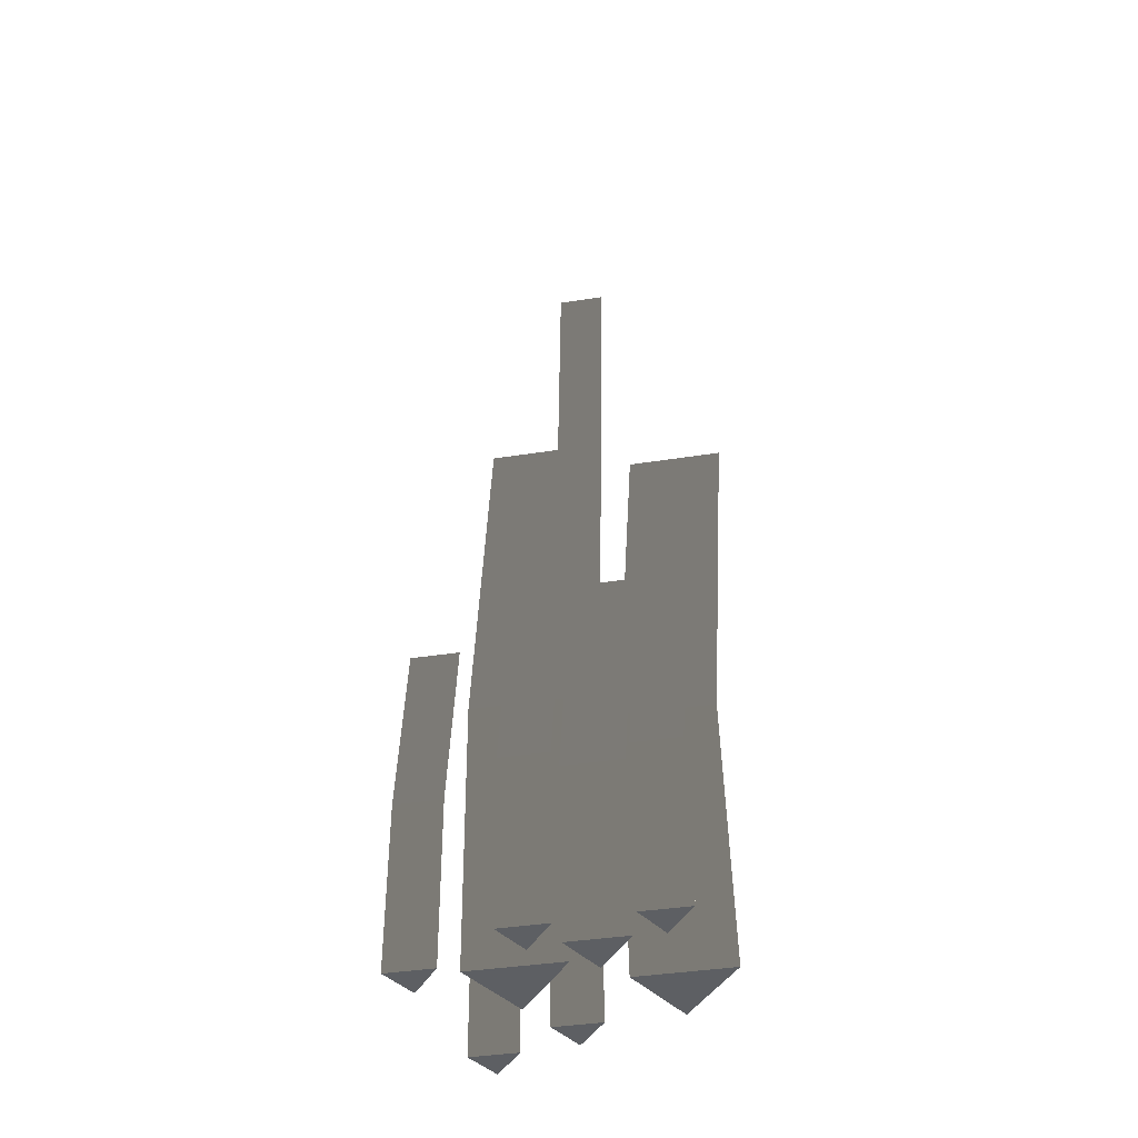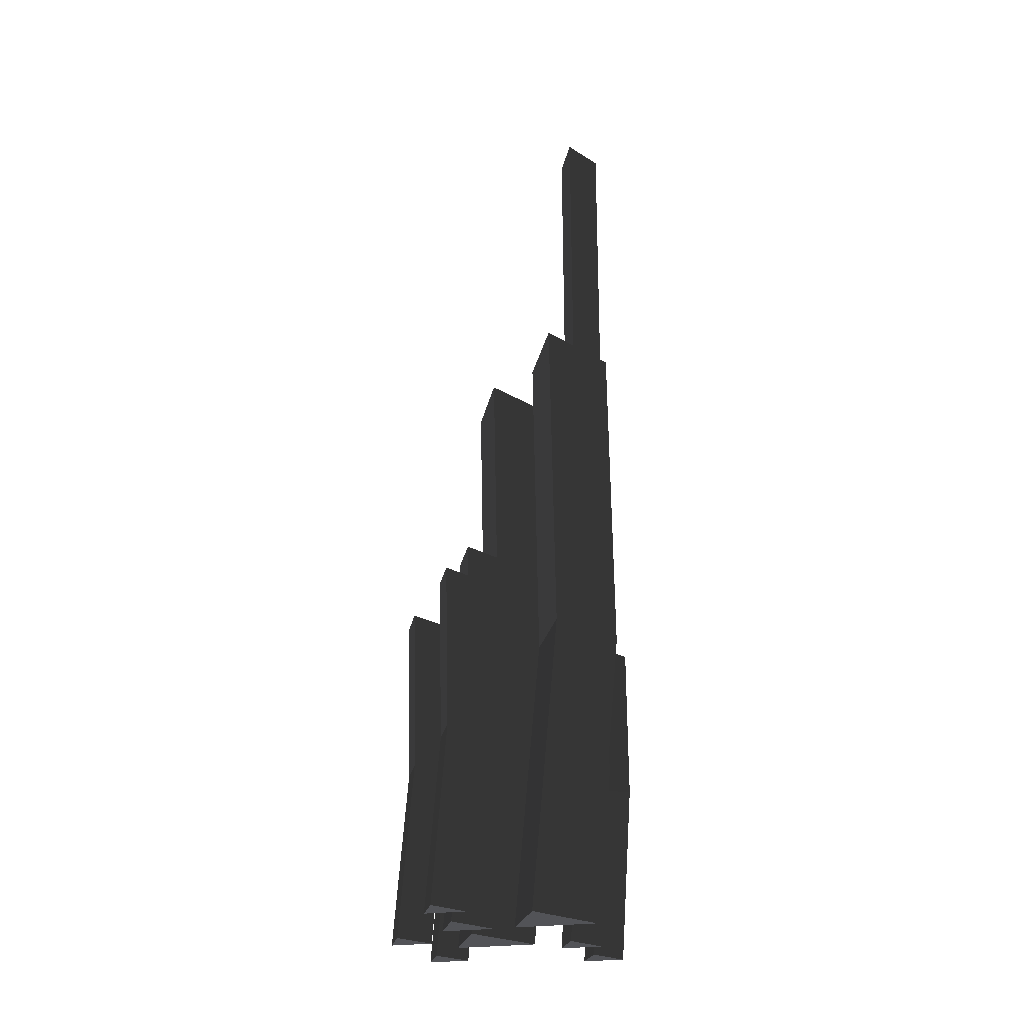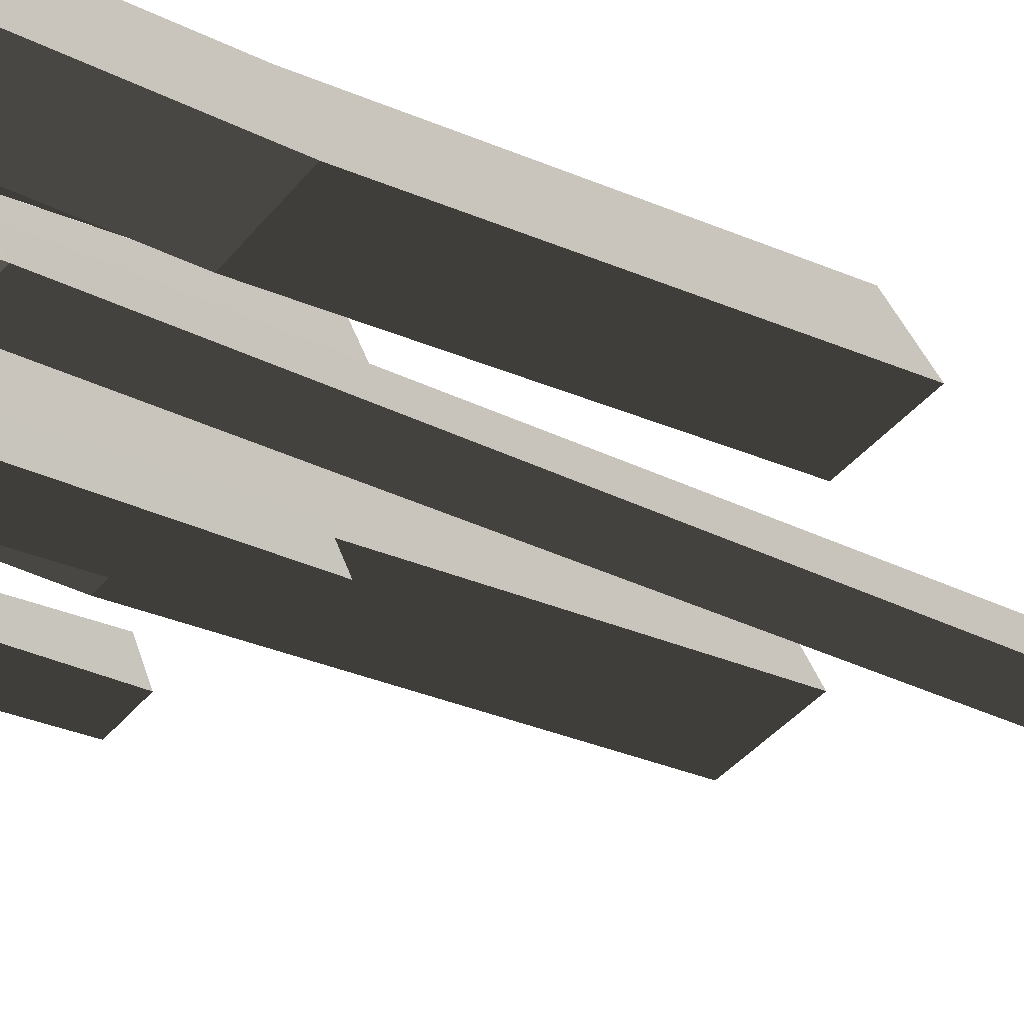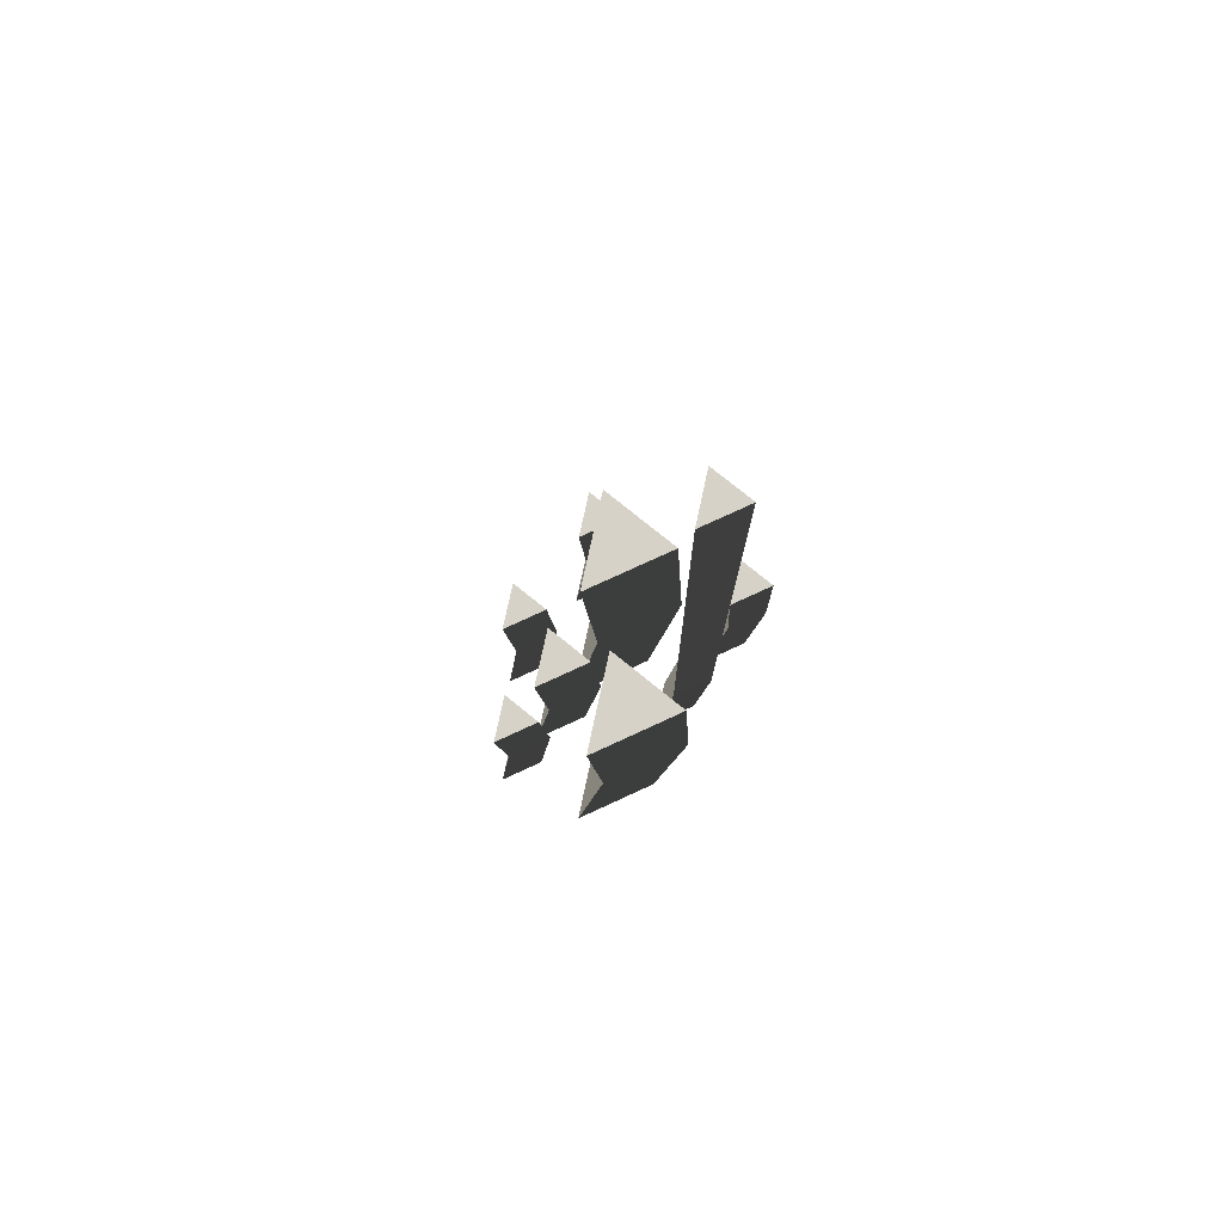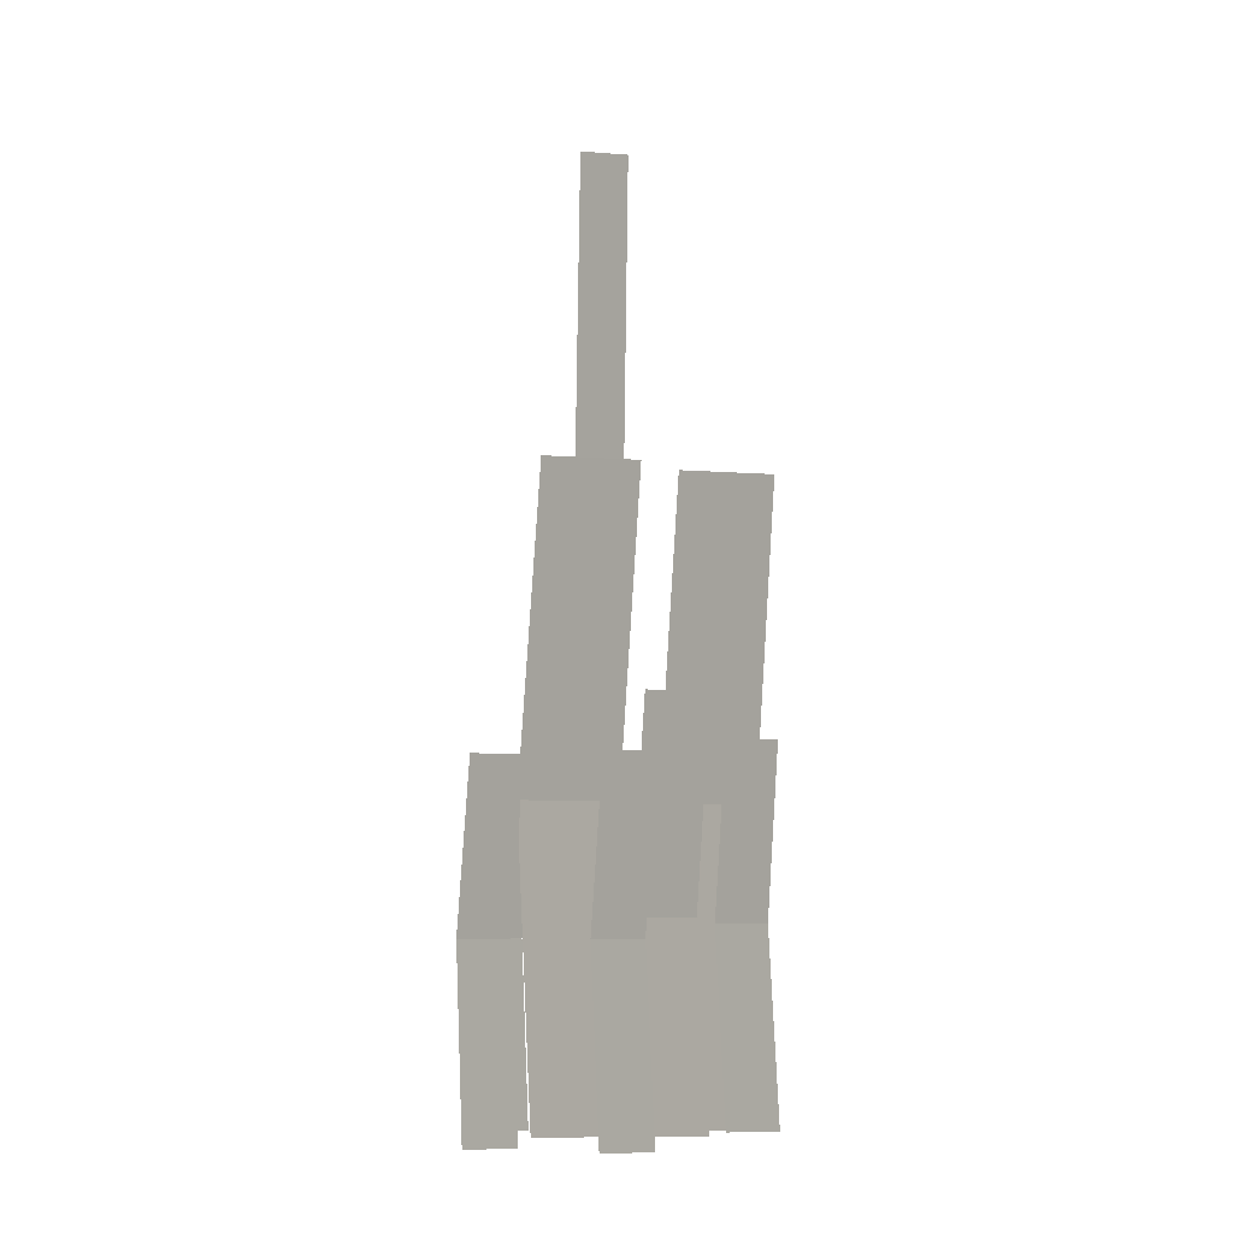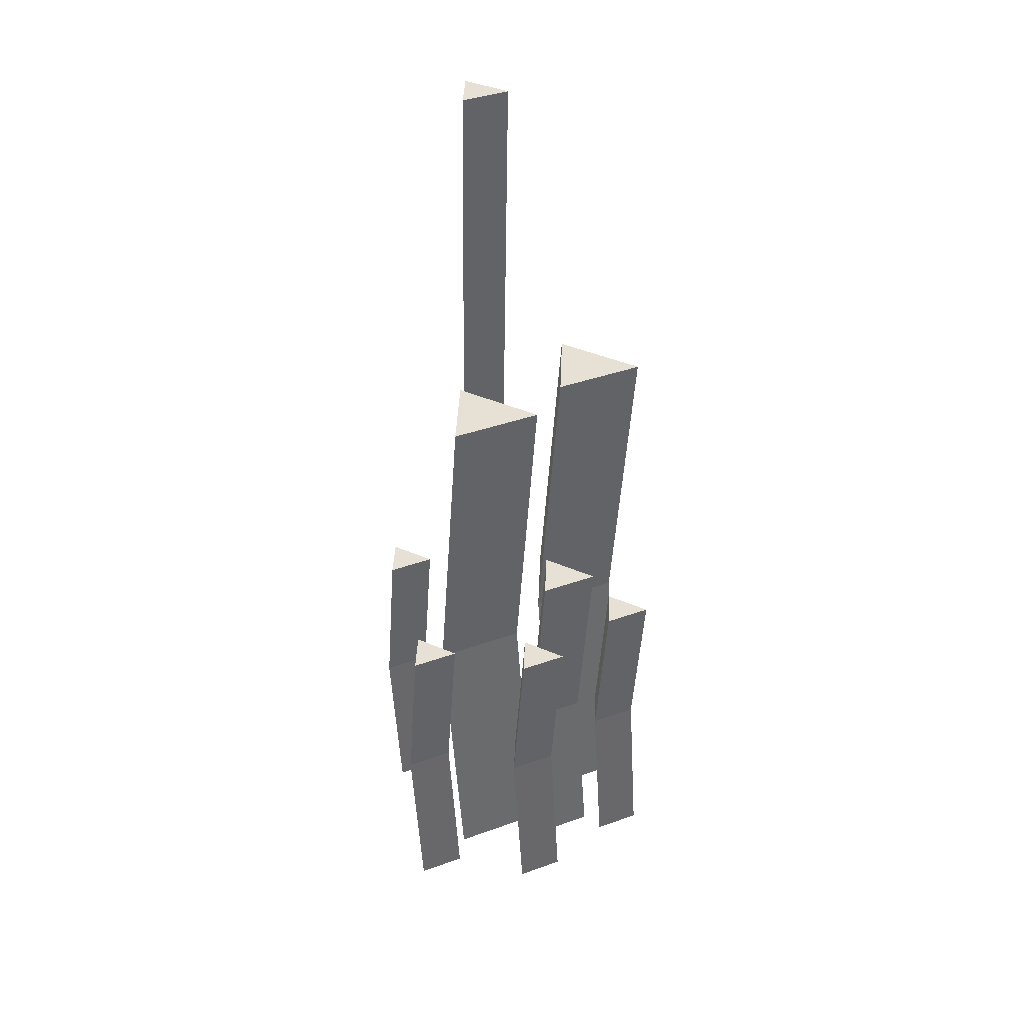
<metadata>
{"format":"obj","ext":"obj","renderer":"f3d","projection":"perspective","resolution":1024,"background":"white","views":[{"elev":-40.3,"azim":-52.5,"up":"+Y"},{"elev":-22.5,"azim":16.6,"up":"+Y"},{"elev":-36.6,"azim":57.1,"up":"+Z"},{"elev":78.2,"azim":38.8,"up":"+Y"},{"elev":-8.3,"azim":-75.2,"up":"+Y"},{"elev":39.0,"azim":-87.7,"up":"+Y"}]}
</metadata>
<code>
o grass
v 0 -0.5 0.5
v 0.5 -0.4999 -0.4999
v -0.5 -0.4999 -0.4999
v 0.25 3 0.25
v 0.75 3 -0.75
v -0.25 3 -0.75
v 0.25 6.75 0.5
v -0.25 6.75 -0.5
v 0.75 6.75 -0.5
v 0 -0.5312 -0.7188
v 0.7812 -0.5311 -2.281
v -0.7812 -0.5311 -2.281
v 0.3906 4.938 -1.109
v 1.172 4.938 -2.672
v -0.3906 4.938 -2.672
v 0.3906 10.8 -0.7188
v -0.3906 10.8 -2.281
v 1.172 10.8 -2.281
v 0 -0.3999 1.65
v 0.3999 -0.3999 0.8501
v -0.4 -0.3999 0.8501
v 0.2 2.9 1.45
v 0.5999 2.9 0.6501
v -0.2 2.9 0.6501
v 0.2 5.9 1.65
v -0.2 5.9 0.8501
v 0.5999 5.9 0.8501
v 1.75 -0.5312 1.281
v 2.531 -0.5311 -0.2811
v 0.9688 -0.5311 -0.2811
v 2.141 4.938 0.8906
v 2.922 4.938 -0.6719
v 1.359 4.938 -0.6719
v 2.141 10.8 1.281
v 1.359 10.8 -0.2812
v 2.922 10.8 -0.2812
v -1.25 -0.6499 -0.1
v -0.8501 -0.6499 -0.8999
v -1.65 -0.6499 -0.8999
v -1.05 2.65 -0.3
v -0.6501 2.65 -1.1
v -1.45 2.65 -1.1
v -1.05 5.65 -0.1
v -1.45 5.65 -0.8999
v -0.6501 5.65 -0.8999
v -1.25 -0.6499 -2.35
v -0.8501 -0.6499 -3.15
v -1.65 -0.6499 -3.15
v -1.05 2.65 -2.55
v -0.6501 2.75 -3.25
v -1.45 2.65 -3.35
v -1.05 5.65 -2.35
v -1.45 5.65 -3.15
v -0.6501 5.65 -3.15
v 1.75 -0.6499 -3.1
v 2.15 -0.6499 -3.9
v 1.35 -0.6499 -3.9
v 1.95 2.65 -3.3
v 2.35 2.75 -4
v 1.55 2.65 -4.1
v 1.95 5.65 -3.1
v 1.55 5.65 -3.9
v 2.35 5.65 -3.9
v 1.75 -0.6499 -1.35
v 2.15 -0.6499 -2.15
v 1.35 -0.6499 -2.15
v 1.95 2.65 -1.55
v 2.35 2.75 -2.25
v 1.55 2.65 -2.35
v 1.95 16.9 -1.35
v 1.55 16.9 -2.15
v 2.35 16.9 -2.15
f 3 2 1
f 2 5 4 1
f 2 3 6 5
f 6 3 1 4
f 8 6 4 7
f 9 5 6 8
f 7 4 5 9
f 9 8 7
f 12 11 10
f 11 14 13 10
f 11 12 15 14
f 15 12 10 13
f 17 15 13 16
f 18 14 15 17
f 16 13 14 18
f 18 17 16
f 21 20 19
f 20 23 22 19
f 20 21 24 23
f 24 21 19 22
f 26 24 22 25
f 27 23 24 26
f 25 22 23 27
f 27 26 25
f 30 29 28
f 29 32 31 28
f 29 30 33 32
f 33 30 28 31
f 35 33 31 34
f 36 32 33 35
f 34 31 32 36
f 36 35 34
f 39 38 37
f 38 41 40 37
f 38 39 42 41
f 42 39 37 40
f 44 42 40 43
f 45 41 42 44
f 43 40 41 45
f 45 44 43
f 48 47 46
f 47 50 49 46
f 47 48 51 50
f 51 48 46 49
f 53 51 49 52
f 54 50 51 53
f 52 49 50 54
f 54 53 52
f 57 56 55
f 56 59 58 55
f 56 57 60 59
f 60 57 55 58
f 62 60 58 61
f 63 59 60 62
f 61 58 59 63
f 63 62 61
f 66 65 64
f 65 68 67 64
f 65 66 69 68
f 69 66 64 67
f 71 69 67 70
f 72 68 69 71
f 70 67 68 72
f 72 71 70

</code>
